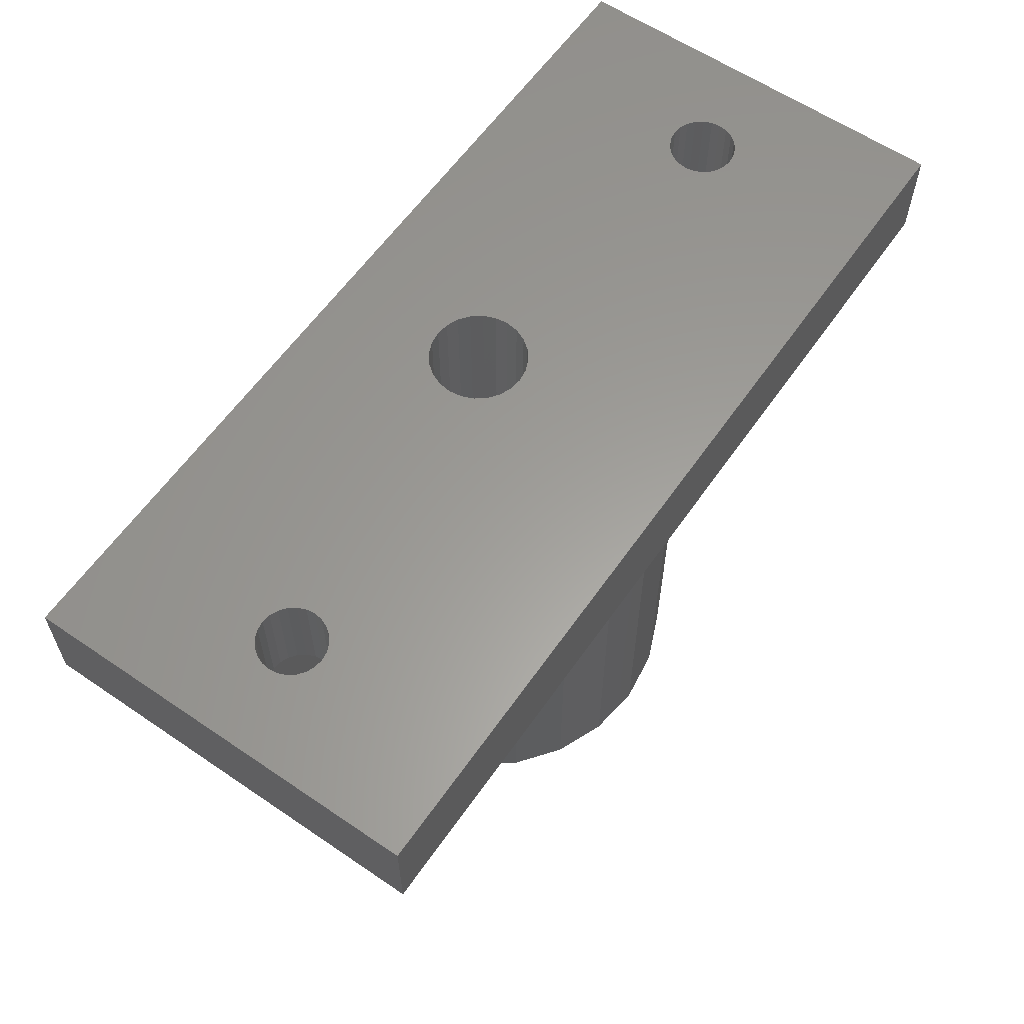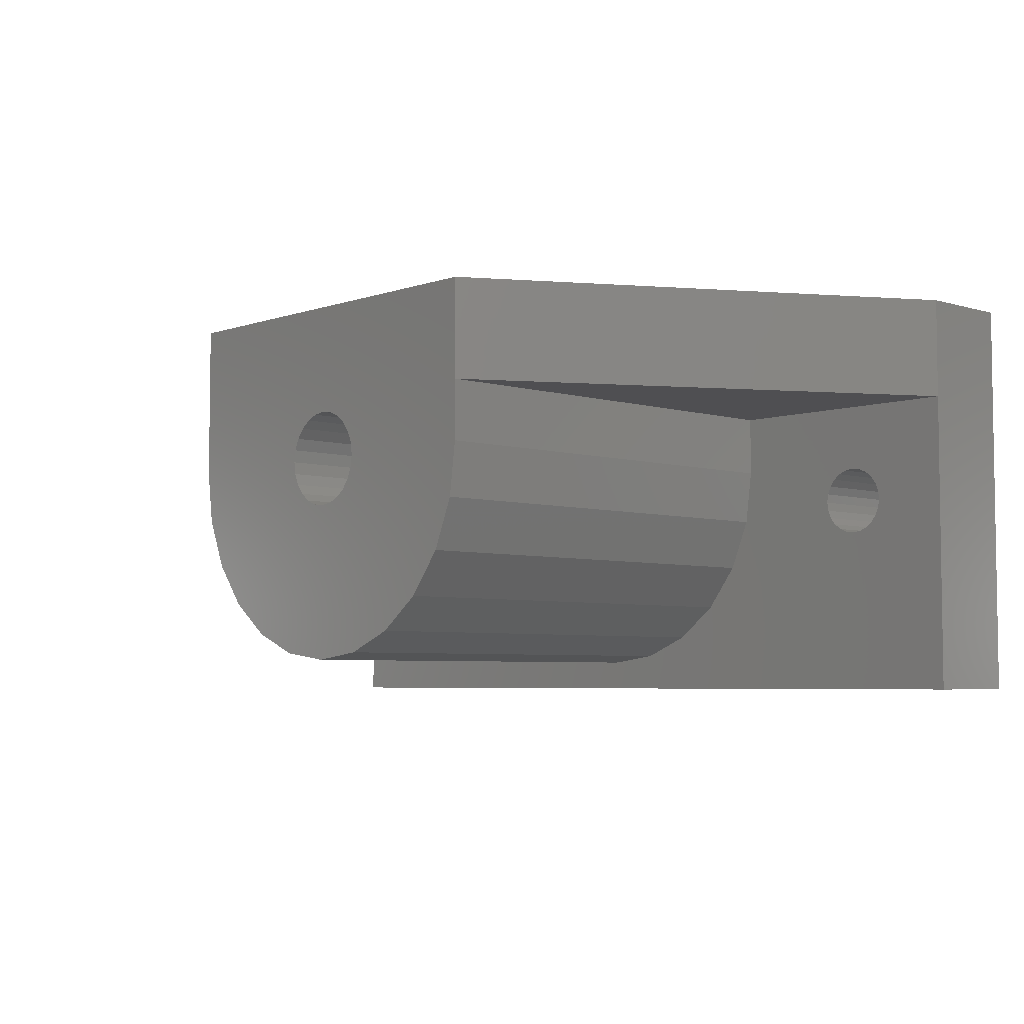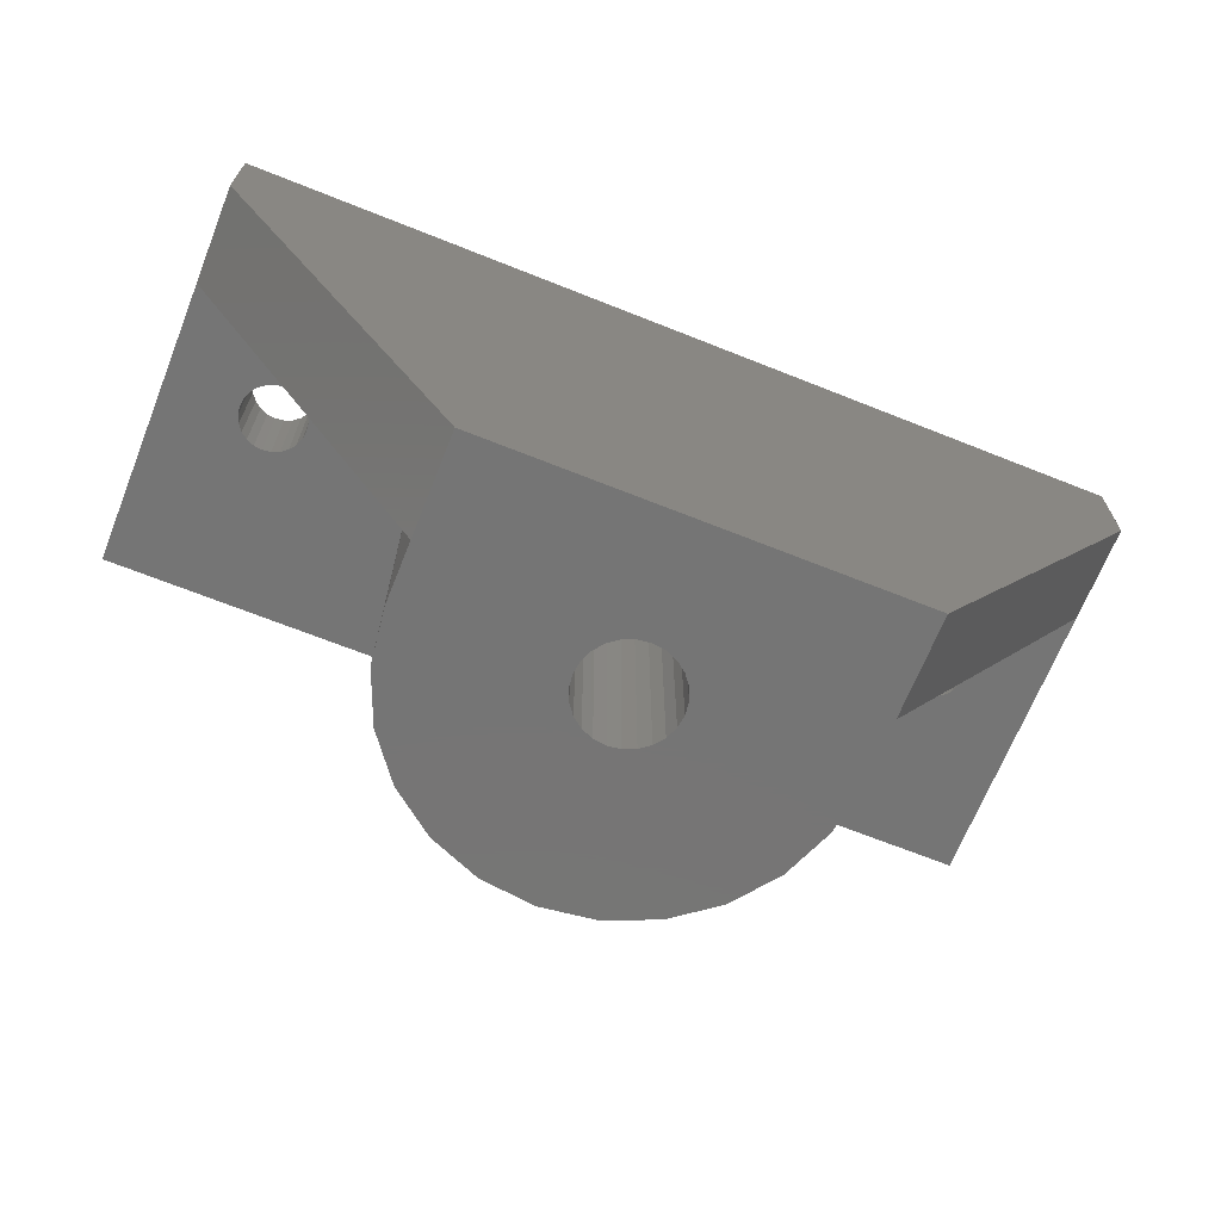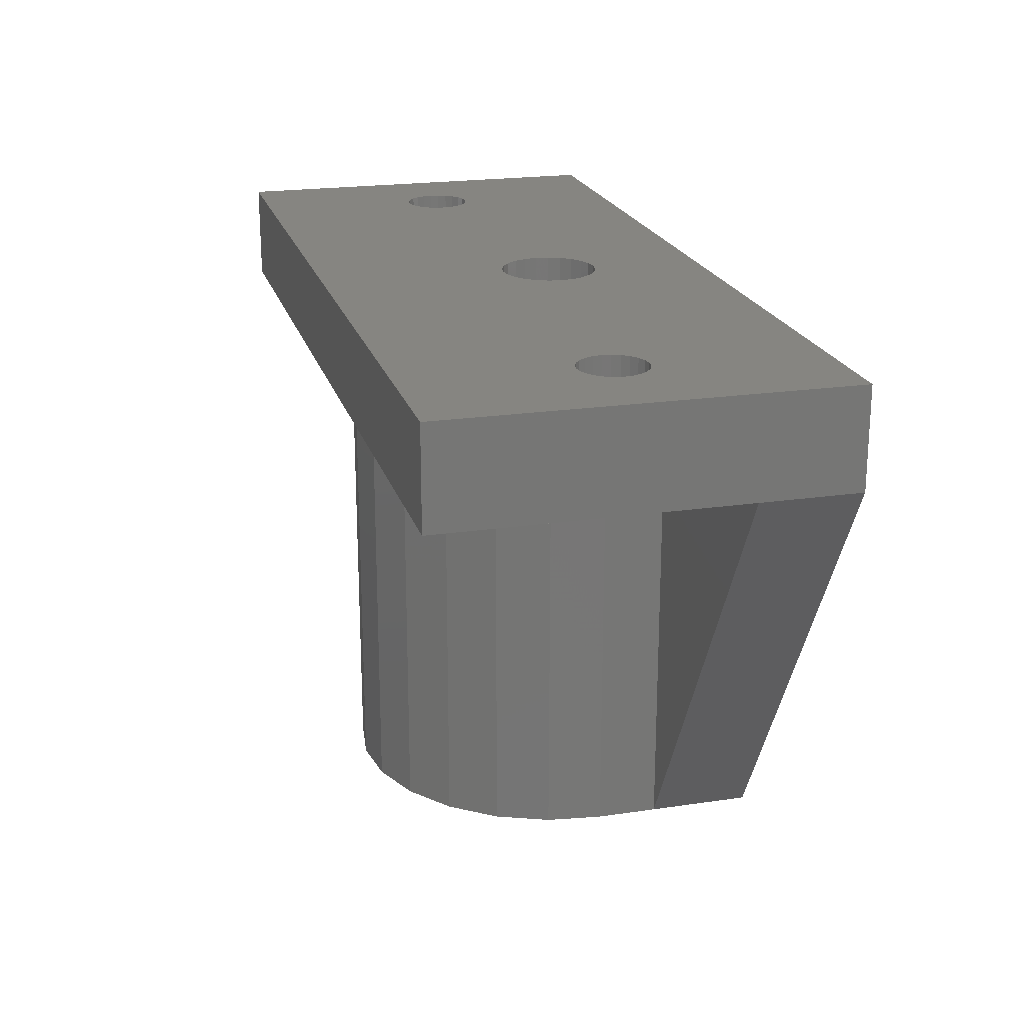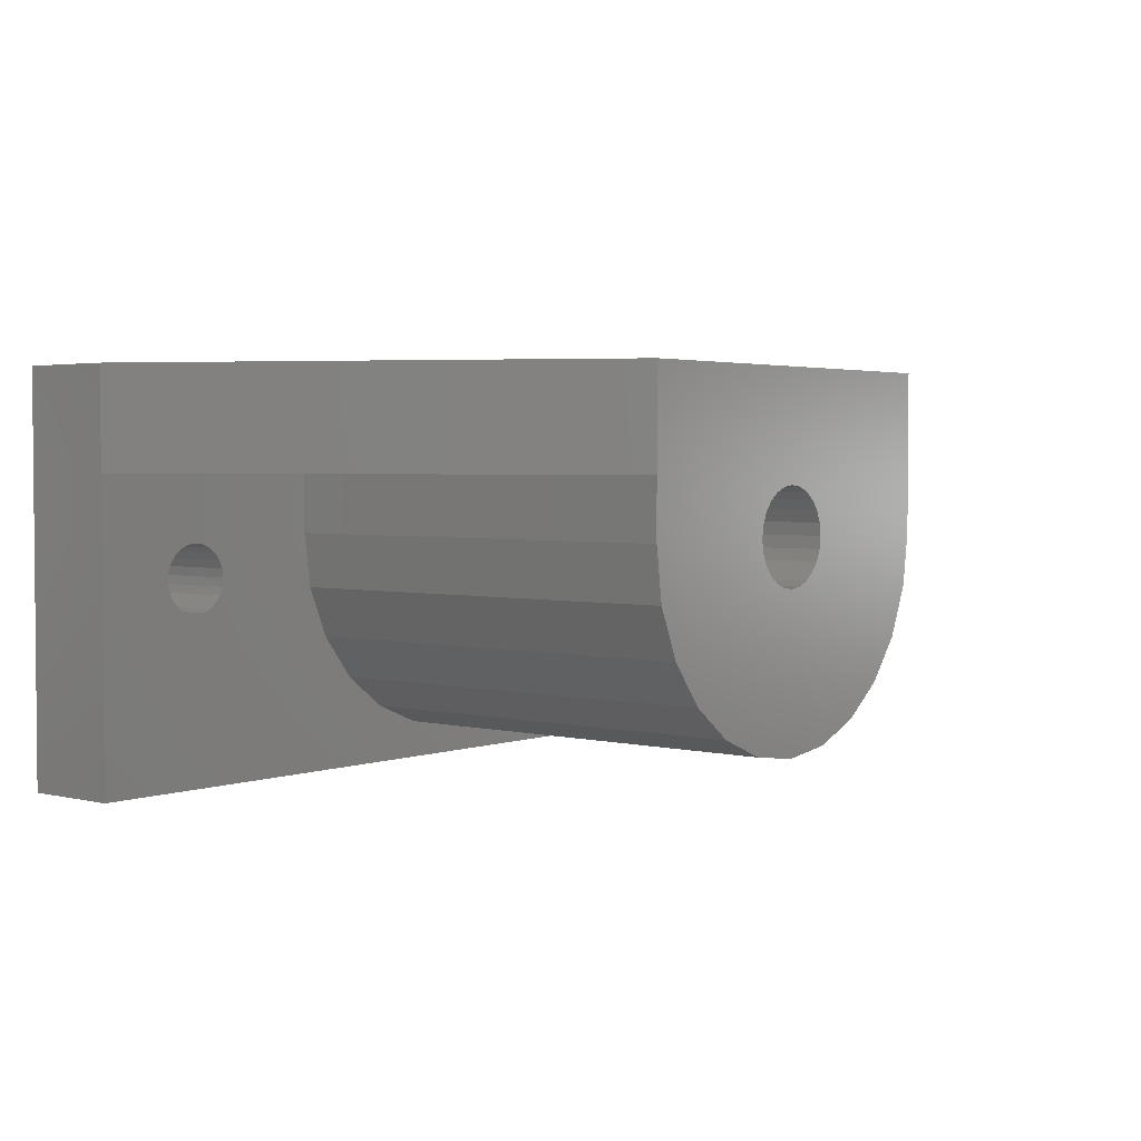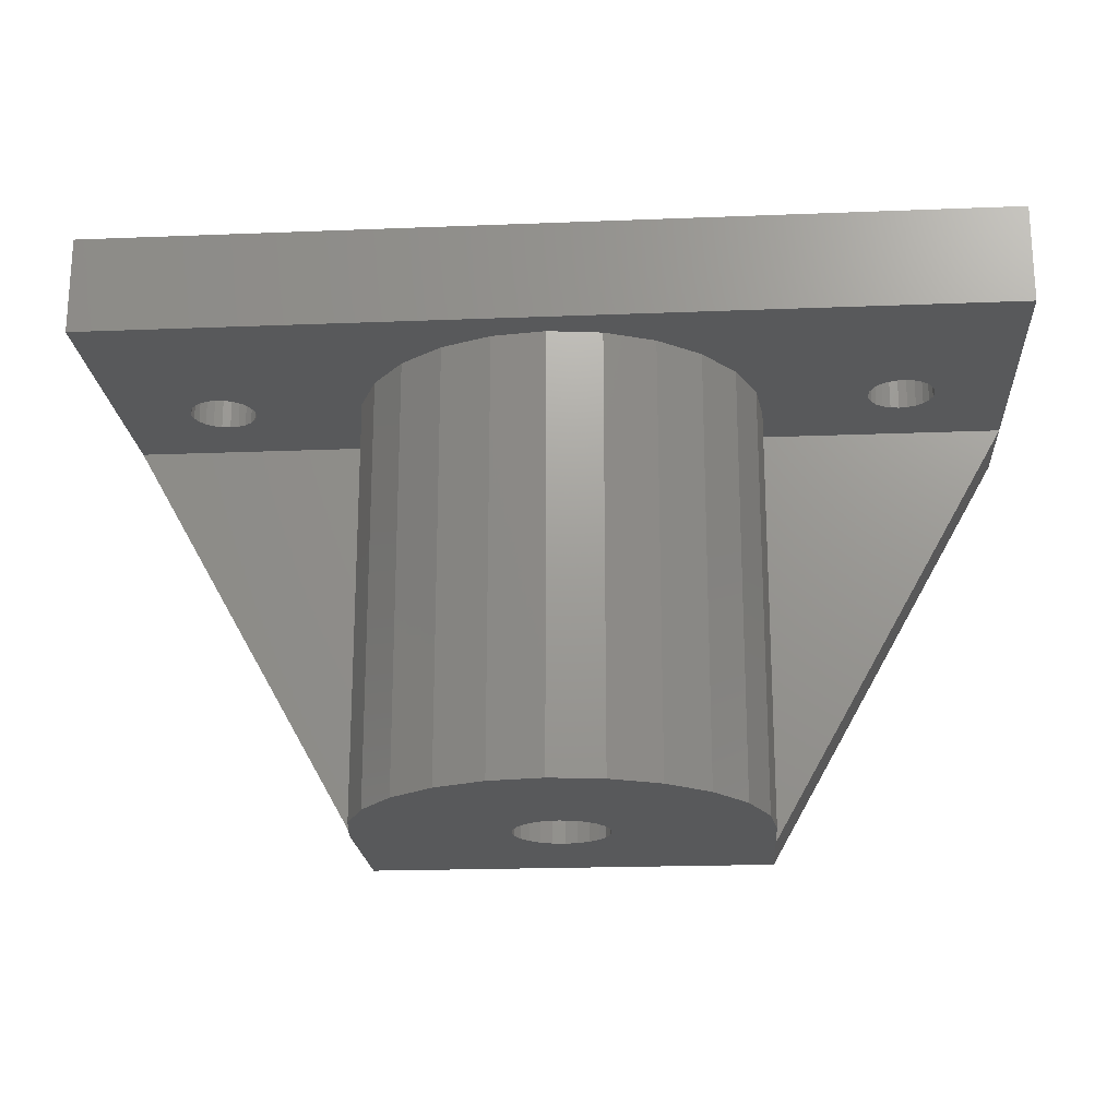
<metadata>
{"format":"stl","ext":"stl","renderer":"f3d","projection":"perspective","resolution":1024,"background":"white","views":[{"elev":60.5,"azim":124.8,"up":"+Y"},{"elev":-5.0,"azim":47.1,"up":"+Z"},{"elev":-67.7,"azim":-21.8,"up":"+Y"},{"elev":21.1,"azim":-104.9,"up":"+Y"},{"elev":2.9,"azim":-50.4,"up":"+Z"},{"elev":-20.4,"azim":-175.9,"up":"+Y"}]}
</metadata>
<code>
# stl→obj: 188 verts, 384 faces
v 145.6 354 236.4
v 145.3 327 235.8
v 145.6 327 236.4
v 145.3 354 235.8
v 144.9 327 235.3
v 144.9 354 235.3
v 145.6 354 237
v 145.6 327 237
v 143.2 354 234.5
v 159 354 234.6
v 159.2 354 234.1
v 143.8 354 234.6
v 159 354 235
v 144.4 354 234.9
v 159 354 235.4
v 159.2 354 235.8
v 159.5 354 236.2
v 159.8 354 236.5
v 160.2 354 236.6
v 160.7 354 236.7
v 120.2 354 225
v 125.3 354 233.4
v 166.2 354 225
v 124.8 354 233.5
v 124.5 354 233.8
v 124.2 354 234.1
v 124 354 234.6
v 120.2 354 245
v 125.7 354 233.3
v 124 354 235
v 124 354 235.4
v 124.2 354 235.8
v 124.5 354 236.2
v 124.8 354 236.5
v 125.3 354 236.6
v 125.7 354 236.7
v 140.7 354 237
v 140.8 354 237.6
v 141.1 354 238.2
v 141.5 354 238.7
v 142 354 239.1
v 142.6 354 239.4
v 143.2 354 239.4
v 162.3 354 234.6
v 166.2 354 245
v 162.1 354 234.1
v 161.9 354 233.8
v 161.5 354 233.5
v 161.1 354 233.4
v 160.7 354 233.3
v 162.4 354 235
v 162.3 354 235.4
v 162.1 354 235.8
v 161.9 354 236.2
v 161.5 354 236.5
v 161.1 354 236.6
v 145.6 354 237.6
v 145.3 354 238.2
v 144.9 354 238.7
v 144.4 354 239.1
v 143.8 354 239.4
v 133.2 354 245
v 153.2 354 245
v 126.1 354 233.4
v 160.2 354 233.4
v 126.5 354 233.5
v 159.8 354 233.5
v 126.9 354 233.8
v 159.5 354 233.8
v 127.2 354 234.1
v 127.3 354 234.6
v 142.6 354 234.6
v 127.4 354 235
v 142 354 234.9
v 141.5 354 235.3
v 127.3 354 235.4
v 141.1 354 235.8
v 127.2 354 235.8
v 140.8 354 236.4
v 126.9 354 236.2
v 126.5 354 236.5
v 126.1 354 236.6
v 145.6 327 237.6
v 145.3 327 238.2
v 144.9 327 238.7
v 144.4 327 239.1
v 143.8 327 239.4
v 143.2 327 239.5
v 142.6 327 239.4
v 142 327 239.1
v 141.5 327 238.7
v 141.1 327 238.2
v 140.8 327 237.6
v 140.7 327 237
v 140.8 327 236.4
v 141.1 327 235.8
v 141.5 327 235.3
v 142 327 234.9
v 142.6 327 234.6
v 143.2 327 234.6
v 143.8 327 234.6
v 144.4 327 234.9
v 120.2 349 245
v 132.7 327 245
v 153.7 327 245
v 166.2 349 245
v 166.2 349 240
v 153.7 327 240
v 132.7 349 240
v 132.7 327 240
v 120.2 349 240
v 120.2 349 225
v 166.2 349 225
v 127.4 349 235
v 127.3 349 235.4
v 127.2 349 235.8
v 126.9 349 236.2
v 126.5 349 236.5
v 126.1 349 236.6
v 125.7 349 236.7
v 125.3 349 236.6
v 124.8 349 236.5
v 124.5 349 236.2
v 124.2 349 235.8
v 124 349 235.4
v 124 349 235
v 124 349 234.6
v 124.2 349 234.1
v 124.5 349 233.8
v 124.8 349 233.5
v 125.3 349 233.4
v 125.7 349 233.3
v 126.1 349 233.4
v 126.5 349 233.5
v 126.9 349 233.8
v 127.2 349 234.1
v 127.3 349 234.6
v 162.4 349 235
v 162.3 349 235.4
v 162.1 349 235.8
v 161.9 349 236.2
v 161.5 349 236.5
v 161.1 349 236.6
v 160.7 349 236.7
v 160.2 349 236.6
v 159.8 349 236.5
v 159.5 349 236.2
v 159.2 349 235.8
v 159 349 235.4
v 159 349 235
v 159 349 234.6
v 159.2 349 234.1
v 159.5 349 233.8
v 159.8 349 233.5
v 160.2 349 233.4
v 160.7 349 233.3
v 161.1 349 233.4
v 161.5 349 233.5
v 161.9 349 233.8
v 162.1 349 234.1
v 162.3 349 234.6
v 153.7 349 240
v 132.7 327 237
v 133.1 349 234.3
v 133.1 327 234.3
v 132.7 349 237
v 153.7 349 237
v 153.7 327 237
v 153.3 349 234.3
v 153.3 327 234.3
v 152.3 349 231.8
v 152.3 327 231.8
v 150.6 349 229.6
v 150.6 327 229.6
v 148.4 349 227.9
v 148.4 327 227.9
v 145.9 349 226.9
v 145.9 327 226.9
v 143.2 349 226.5
v 143.2 327 226.5
v 140.5 349 226.9
v 140.5 327 226.9
v 138 349 227.9
v 138 327 227.9
v 135.8 349 229.6
v 135.8 327 229.6
v 134.1 349 231.8
v 134.1 327 231.8
f 1 2 3
f 2 1 4
f 4 5 2
f 5 4 6
f 7 3 8
f 3 7 1
f 9 10 11
f 10 9 12
f 10 12 13
f 13 12 14
f 13 14 6
f 13 6 15
f 15 6 4
f 15 4 16
f 16 4 1
f 16 1 17
f 17 1 18
f 18 1 7
f 18 7 19
f 19 7 20
f 21 22 23
f 22 21 24
f 24 21 25
f 25 21 26
f 26 21 27
f 27 21 28
f 23 22 29
f 27 28 30
f 30 28 31
f 31 28 32
f 32 28 33
f 33 28 34
f 34 28 35
f 35 28 36
f 36 28 37
f 37 28 38
f 38 28 39
f 39 28 40
f 40 28 41
f 41 28 42
f 42 28 43
f 23 44 45
f 44 23 46
f 46 23 47
f 47 23 48
f 48 23 49
f 49 23 50
f 50 23 29
f 45 44 51
f 45 51 52
f 45 52 53
f 45 53 54
f 45 54 55
f 45 55 56
f 45 56 20
f 45 20 7
f 45 7 57
f 45 57 58
f 45 58 59
f 45 59 60
f 45 60 61
f 45 61 43
f 45 43 28
f 45 28 62
f 45 62 63
f 64 50 29
f 50 64 65
f 65 64 66
f 65 66 67
f 67 66 68
f 67 68 69
f 69 68 70
f 69 70 11
f 11 70 71
f 11 71 9
f 9 71 72
f 72 71 73
f 72 73 74
f 74 73 75
f 75 73 76
f 75 76 77
f 77 76 78
f 77 78 79
f 79 78 80
f 79 80 81
f 79 81 37
f 37 81 82
f 37 82 36
f 57 8 83
f 8 57 7
f 58 83 84
f 83 58 57
f 59 84 85
f 84 59 58
f 60 85 86
f 85 60 59
f 61 86 87
f 86 61 60
f 43 87 88
f 87 43 61
f 42 88 89
f 88 42 43
f 41 89 90
f 89 41 42
f 40 90 91
f 90 40 41
f 39 91 92
f 91 39 40
f 38 92 93
f 92 38 39
f 37 93 94
f 93 37 38
f 79 94 95
f 94 79 37
f 77 95 96
f 95 77 79
f 75 96 97
f 96 75 77
f 98 75 97
f 75 98 74
f 99 74 98
f 74 99 72
f 100 72 99
f 72 100 9
f 101 9 100
f 9 101 12
f 102 12 101
f 12 102 14
f 103 62 28
f 62 103 104
f 62 104 105
f 62 105 63
f 63 105 45
f 45 105 106
f 5 14 102
f 14 5 6
f 107 105 108
f 105 107 106
f 109 110 111
f 103 110 104
f 110 103 111
f 23 112 21
f 112 23 113
f 23 107 113
f 107 23 106
f 106 23 45
f 28 111 103
f 111 21 112
f 21 111 28
f 76 114 115
f 114 76 73
f 78 115 116
f 115 78 76
f 80 116 117
f 116 80 78
f 80 118 81
f 118 80 117
f 81 119 82
f 119 81 118
f 82 120 36
f 120 82 119
f 36 121 35
f 121 36 120
f 35 122 34
f 122 35 121
f 34 123 33
f 123 34 122
f 32 123 124
f 123 32 33
f 31 124 125
f 124 31 32
f 30 125 126
f 125 30 31
f 27 126 127
f 126 27 30
f 26 127 128
f 127 26 27
f 25 128 129
f 128 25 26
f 130 25 129
f 25 130 24
f 131 24 130
f 24 131 22
f 132 22 131
f 22 132 29
f 133 29 132
f 29 133 64
f 134 64 133
f 64 134 66
f 135 66 134
f 66 135 68
f 70 135 136
f 135 70 68
f 71 136 137
f 136 71 70
f 73 137 114
f 137 73 71
f 52 138 139
f 138 52 51
f 53 139 140
f 139 53 52
f 54 140 141
f 140 54 53
f 54 142 55
f 142 54 141
f 55 143 56
f 143 55 142
f 56 144 20
f 144 56 143
f 20 145 19
f 145 20 144
f 19 146 18
f 146 19 145
f 18 147 17
f 147 18 146
f 16 147 148
f 147 16 17
f 15 148 149
f 148 15 16
f 13 149 150
f 149 13 15
f 10 150 151
f 150 10 13
f 11 151 152
f 151 11 10
f 69 152 153
f 152 69 11
f 154 69 153
f 69 154 67
f 155 67 154
f 67 155 65
f 156 65 155
f 65 156 50
f 157 50 156
f 50 157 49
f 158 49 157
f 49 158 48
f 159 48 158
f 48 159 47
f 46 159 160
f 159 46 47
f 44 160 161
f 160 44 46
f 51 161 138
f 161 51 44
f 107 108 162
f 163 164 165
f 164 163 166
f 110 166 163
f 166 110 109
f 167 108 168
f 108 167 162
f 169 168 170
f 168 169 167
f 171 170 172
f 170 171 169
f 173 172 174
f 172 173 171
f 175 174 176
f 174 175 173
f 177 176 178
f 176 177 175
f 179 178 180
f 178 179 177
f 181 180 182
f 180 181 179
f 183 182 184
f 182 183 181
f 185 184 186
f 184 185 183
f 187 186 188
f 186 187 185
f 165 187 188
f 187 165 164
f 113 179 112
f 179 113 177
f 177 113 175
f 175 113 158
f 158 113 159
f 159 113 160
f 160 113 107
f 175 158 157
f 175 157 173
f 173 157 171
f 171 157 156
f 160 107 161
f 161 107 138
f 138 107 139
f 139 107 140
f 140 107 141
f 141 107 142
f 142 107 143
f 143 107 144
f 144 107 167
f 167 107 162
f 171 155 169
f 155 171 156
f 169 155 154
f 169 154 153
f 169 153 152
f 169 152 151
f 169 151 167
f 167 151 150
f 167 150 149
f 167 149 148
f 167 148 147
f 167 147 146
f 167 146 145
f 167 145 144
f 187 133 132
f 133 187 164
f 133 164 134
f 134 164 135
f 135 164 136
f 136 164 137
f 137 164 166
f 137 166 114
f 114 166 115
f 115 166 116
f 116 166 117
f 117 166 118
f 118 166 119
f 119 166 120
f 112 128 111
f 128 112 129
f 129 112 130
f 130 112 183
f 183 112 181
f 181 112 179
f 130 183 131
f 131 183 185
f 131 185 187
f 131 187 132
f 111 128 127
f 111 127 126
f 111 126 125
f 111 125 124
f 111 124 123
f 111 123 122
f 111 122 121
f 111 121 120
f 111 120 166
f 111 166 109
f 178 182 180
f 182 178 176
f 182 176 184
f 184 176 174
f 184 174 186
f 186 174 172
f 186 172 188
f 188 172 170
f 188 170 165
f 165 170 100
f 100 170 101
f 101 170 168
f 101 168 102
f 102 168 5
f 5 168 2
f 2 168 3
f 3 168 8
f 8 168 108
f 8 108 83
f 83 108 84
f 84 108 85
f 85 108 86
f 86 108 87
f 87 108 88
f 88 108 110
f 110 108 104
f 104 108 105
f 165 99 163
f 99 165 100
f 163 99 98
f 163 98 97
f 163 97 96
f 163 96 95
f 163 95 94
f 163 94 93
f 163 93 110
f 110 93 92
f 110 92 91
f 110 91 90
f 110 90 89
f 110 89 88

</code>
